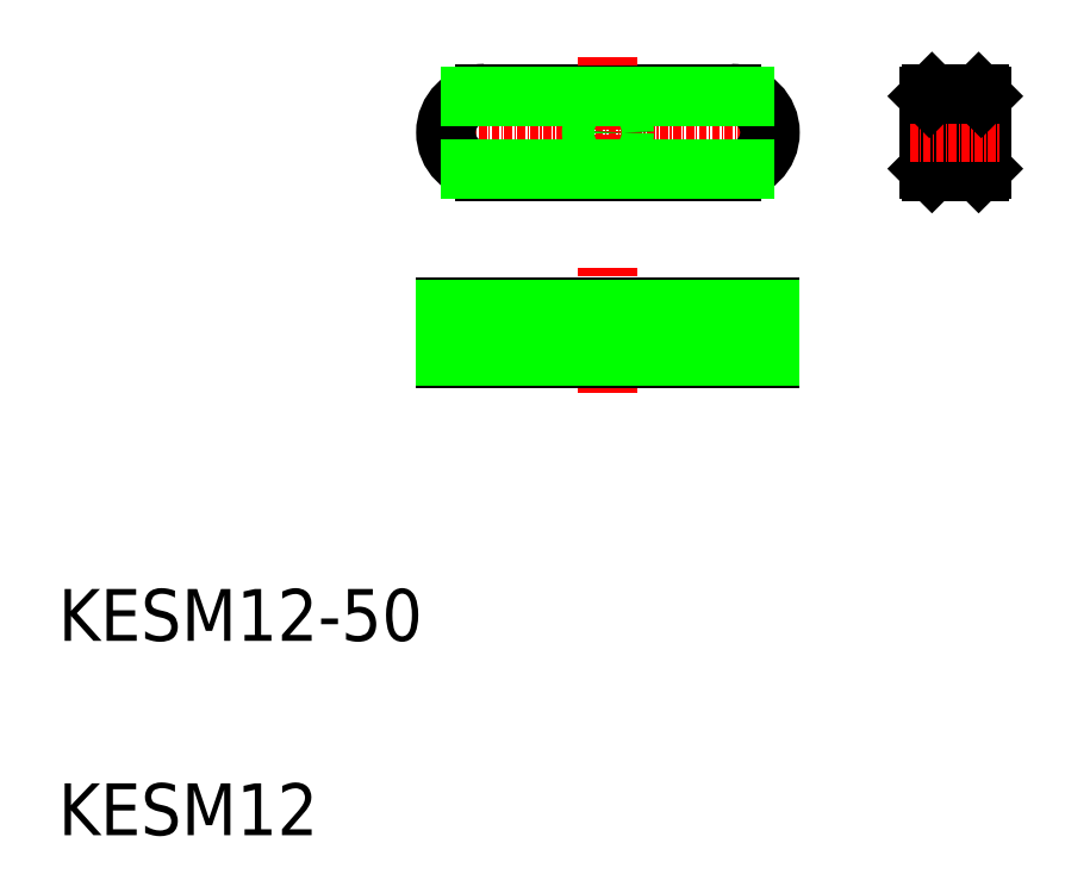
<metadata>
{"format":"dxf","ext":"dxf","renderer":"ezdxf+matplotlib","layout":"modelspace","background":"white","min_lineweight":24,"dpi":150}
</metadata>
<code>
0
SECTION
2
ENTITIES
0
LINE
8
CENTER
10
76.83
20
128.5
30
0
11
132.9
21
128.5
31
0
0
TEXT
8
0
10
20
20
50
30
0
40
8
1
KESM12-50
0
TEXT
8
0
10
20
20
20
30
0
40
8
1
KESM12
0
LINE
8
CENTER
10
104.8
20
107.6
30
0
11
104.8
21
88.34
31
0
0
LINE
8
0
10
79.8
20
101.6
30
0
11
129.8
21
101.6
31
0
0
LINE
8
0
10
79.8
20
93.58
30
0
11
129.8
21
93.58
31
0
0
LINE
8
0
10
79.8
20
93.58
30
0
11
79.8
21
101.6
31
0
0
LINE
8
0
10
92.3
20
93.58
30
0
11
92.3
21
93.58
31
0
0
LINE
8
0
10
102.3
20
101.6
30
0
11
102.3
21
93.58
31
0
0
LINE
8
0
10
102.7
20
101.6
30
0
11
102.7
21
93.58
31
0
0
LINE
8
0
10
107.3
20
101.6
30
0
11
107.3
21
93.58
31
0
0
LINE
8
0
10
106.9
20
101.6
30
0
11
106.9
21
93.58
31
0
0
LINE
8
0
10
129.8
20
93.58
30
0
11
129.8
21
101.6
31
0
0
LINE
8
0
10
85.8
20
122.5
30
0
11
123.8
21
122.5
31
0
0
LINE
8
0
10
85.8
20
134.5
30
0
11
123.8
21
134.5
31
0
0
ARC
8
0
10
85.8
20
128.5
30
0
40
6
50
90
51
270
0
LINE
8
CENTER
10
104.8
20
140.2
30
0
11
104.8
21
118.2
31
0
0
CIRCLE
8
0
10
104.8
20
128.5
30
0
40
2.067
0
CIRCLE
8
0
10
104.8
20
128.5
30
0
40
2.5
0
ARC
8
0
10
123.8
20
128.5
30
0
40
6
50
270
51
90
0
LINE
8
0
10
162.4
20
122.9
30
0
11
162.4
21
134.1
31
0
0
LINE
8
0
10
154.4
20
122.9
30
0
11
154.4
21
134.1
31
0
0
LINE
8
0
10
154.8
20
122.5
30
0
11
162
21
122.5
31
0
0
LINE
8
0
10
154.4
20
122.9
30
0
11
154.8
21
122.5
31
0
0
LINE
8
0
10
162.4
20
122.9
30
0
11
162
21
122.5
31
0
0
LINE
8
CENTER
10
151.4
20
128.5
30
0
11
165.4
21
128.5
31
0
0
LINE
8
0
10
154.8
20
134.5
30
0
11
162
21
134.5
31
0
0
LINE
8
0
10
154.8
20
134.5
30
0
11
154.4
21
134.1
31
0
0
LINE
8
0
10
162
20
134.5
30
0
11
162.4
21
134.1
31
0
0
LINE
8
0
10
83.64
20
134.1
30
0
11
125.9
21
134.1
31
0
0
LINE
8
0
10
83.64
20
122.9
30
0
11
125.9
21
122.9
31
0
0
LINE
8
0
10
79.8
20
101.2
30
0
11
129.8
21
101.2
31
0
0
LINE
8
0
10
79.8
20
93.98
30
0
11
129.8
21
93.98
31
0
0
ENDSEC
0
EOF

</code>
